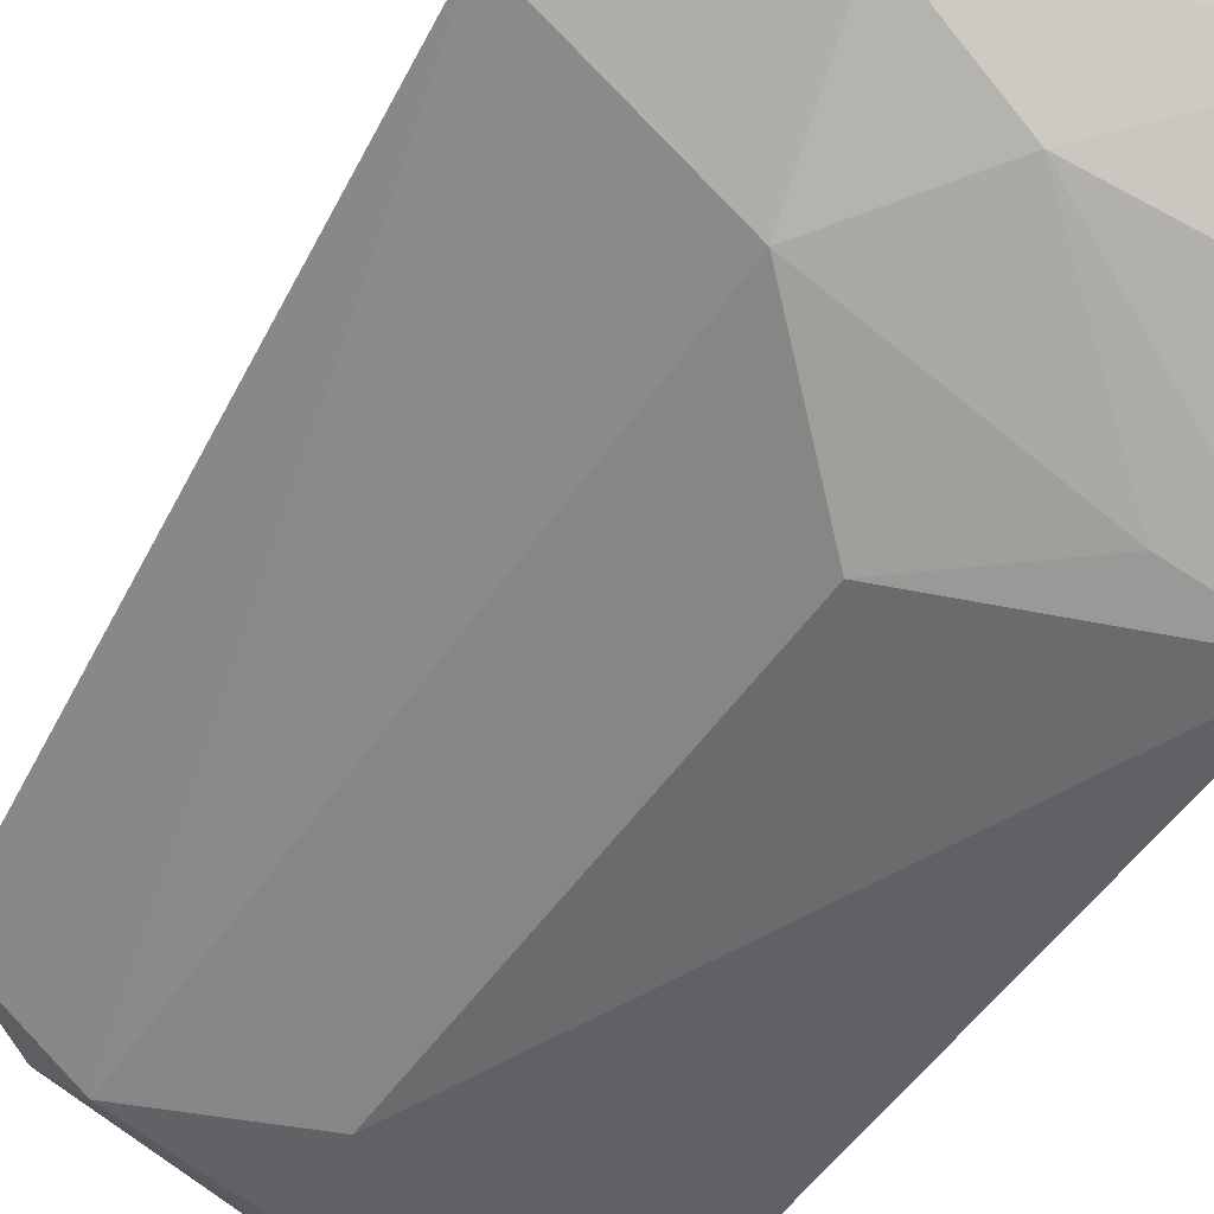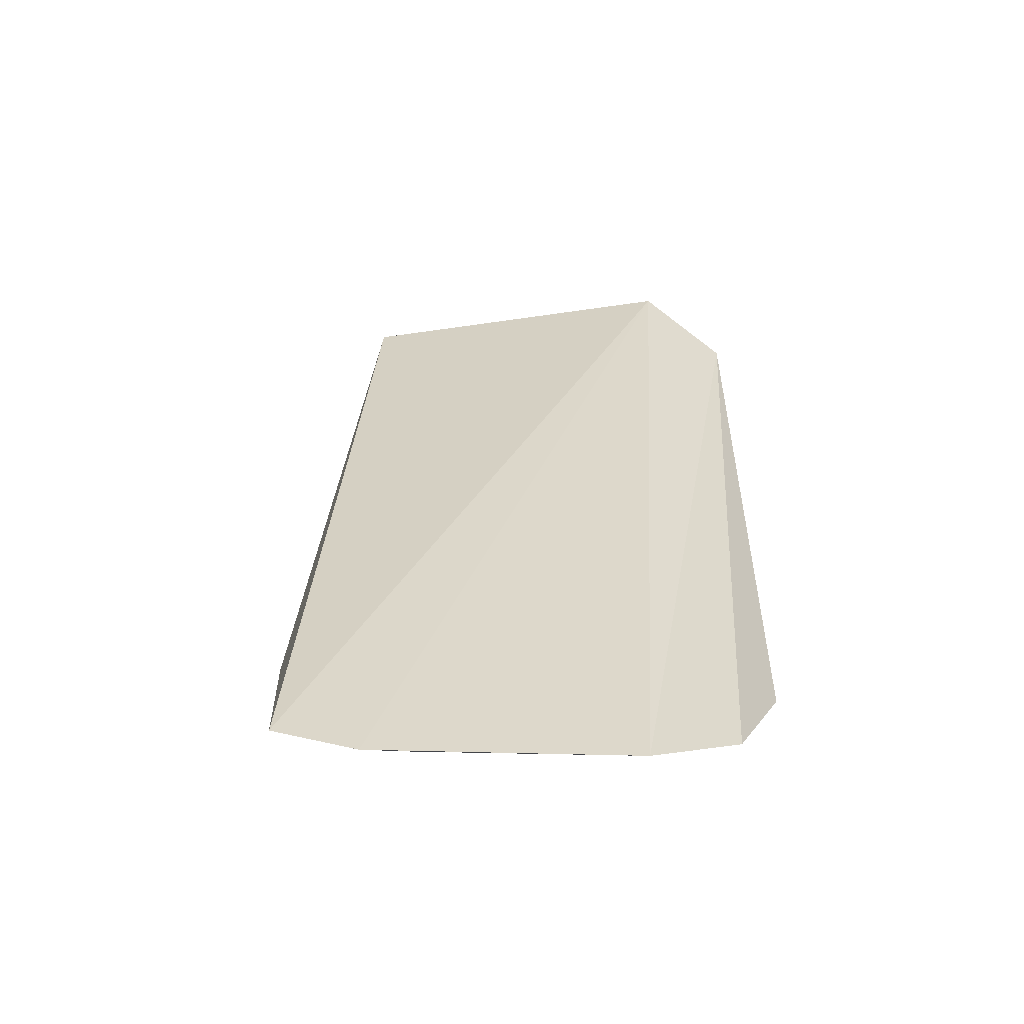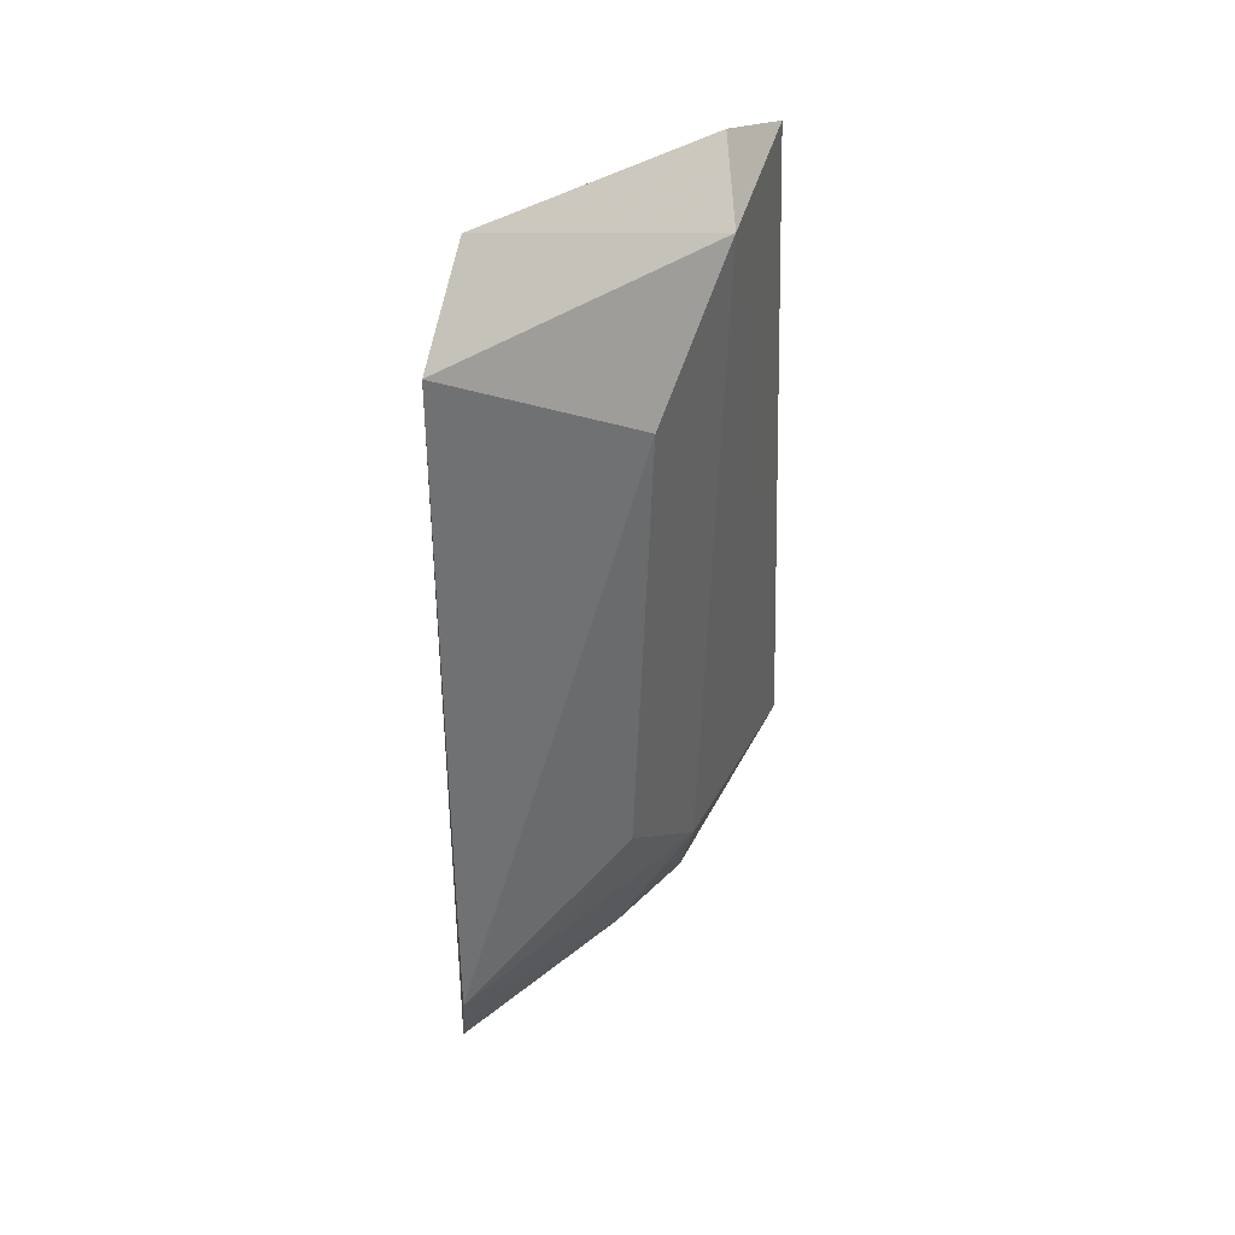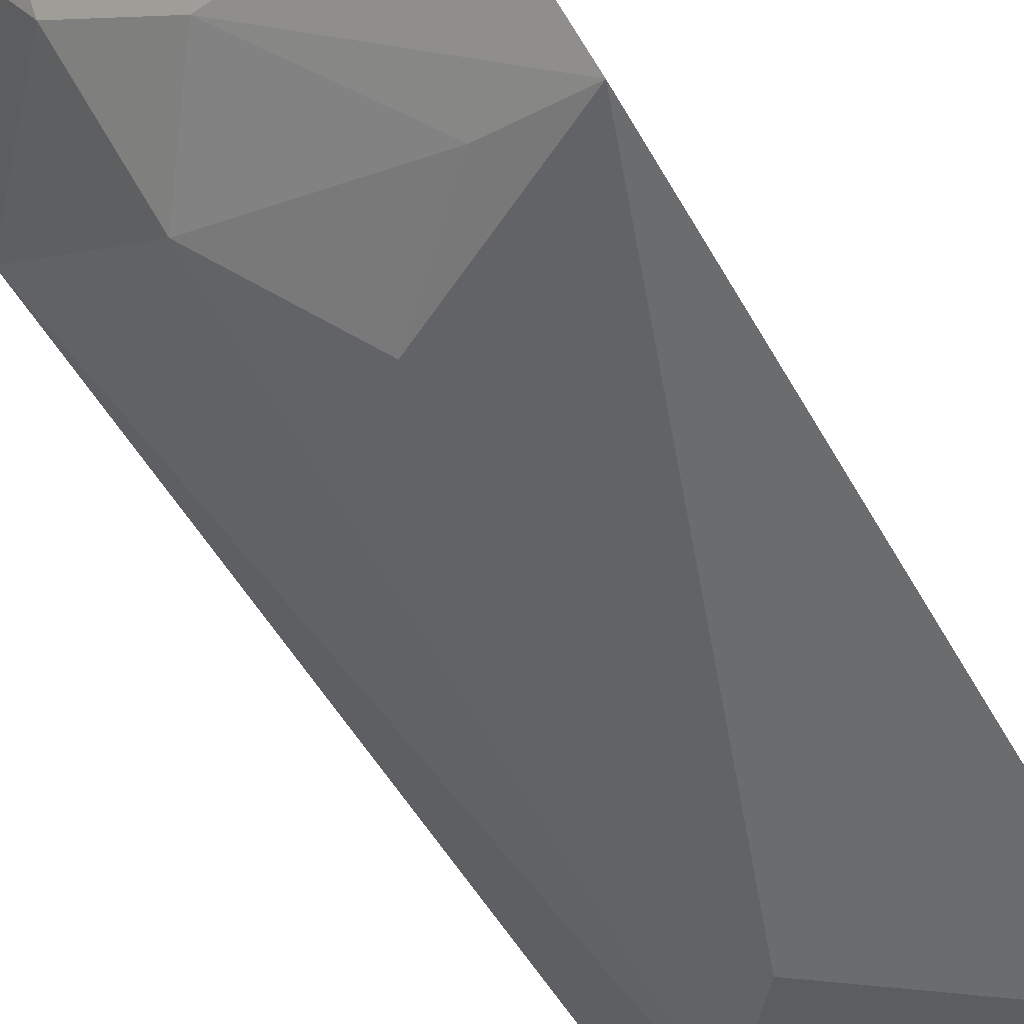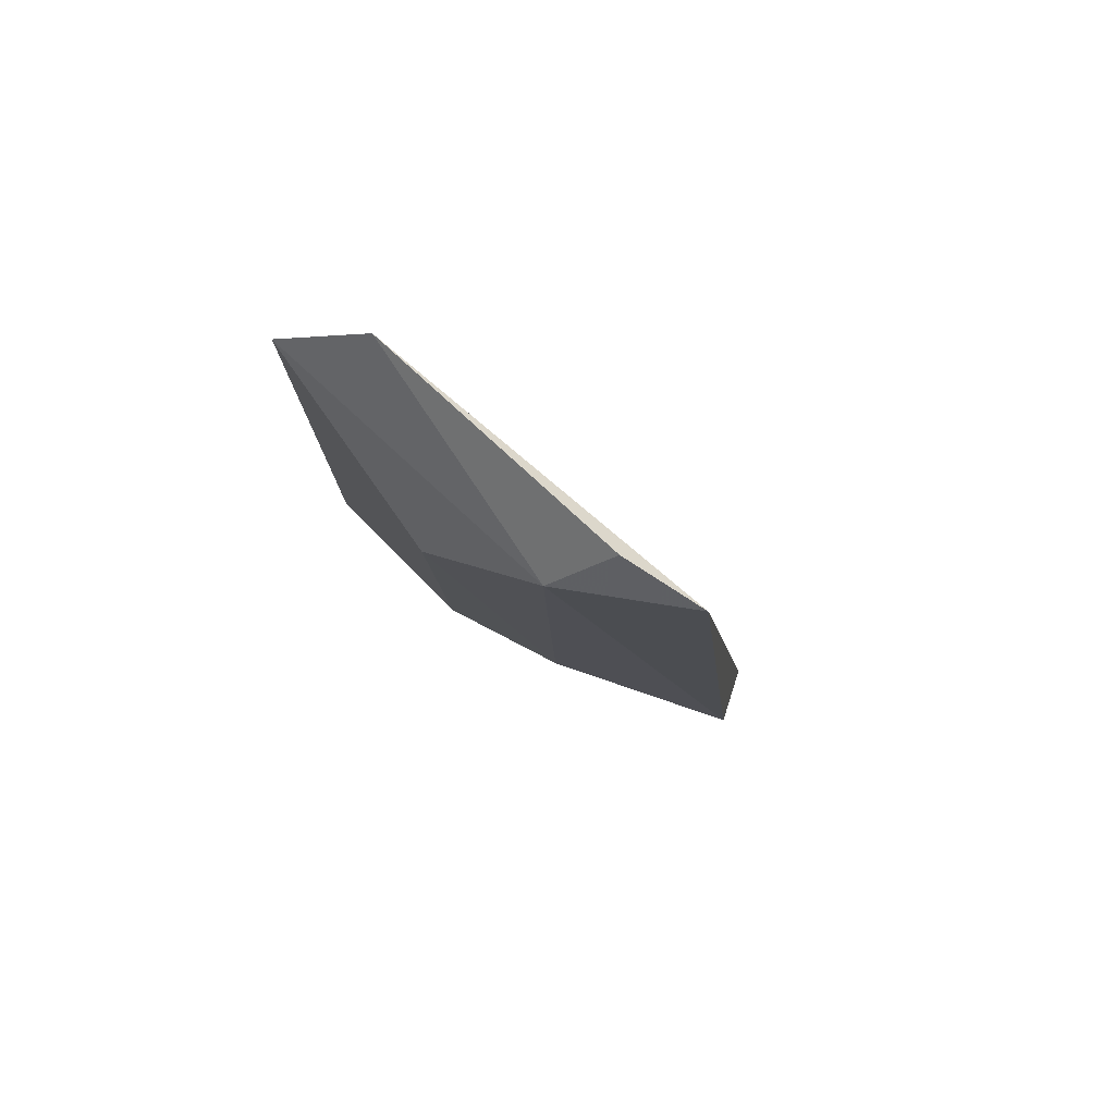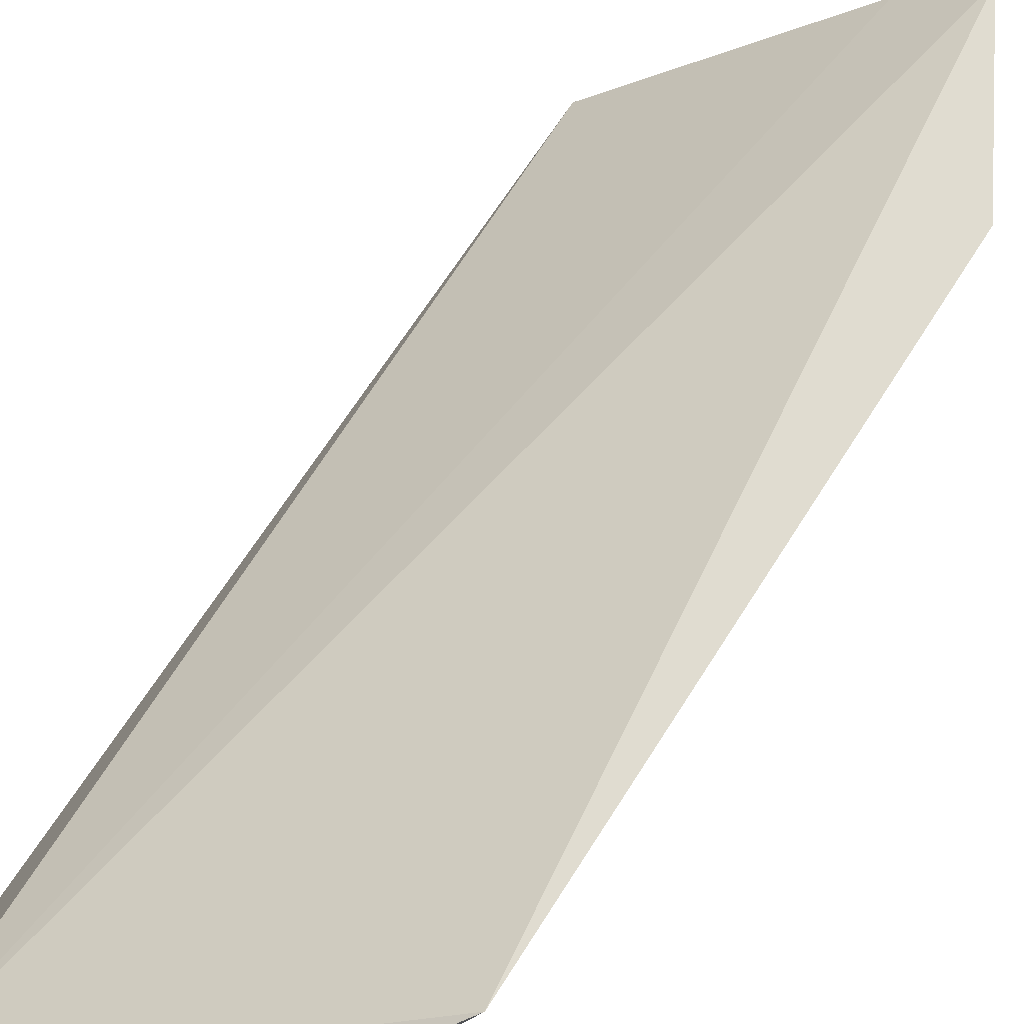
<metadata>
{"format":"obj","ext":"obj","renderer":"f3d","projection":"perspective","resolution":1024,"background":"white","views":[{"elev":-45.5,"azim":150.1,"up":"+Y"},{"elev":-54.1,"azim":-149.5,"up":"+Z"},{"elev":37.8,"azim":-19.6,"up":"+Z"},{"elev":-60.6,"azim":-150.1,"up":"+Y"},{"elev":79.8,"azim":63.3,"up":"+Z"},{"elev":35.2,"azim":21.8,"up":"+Y"}]}
</metadata>
<code>
v 0.05211 -0.06402 0.3809
v 0.112 -0.02623 0.2897
v 0.08018 -0.05897 0.3648
v 0.1054 -0.03357 0.388
v 0.06177 -0.04076 0.258
v 0.09364 -0.04858 0.3828
v 0.05999 -0.0535 0.3912
v 0.1043 -0.01698 0.2638
v 0.07826 -0.05736 0.301
v 0.09562 -0.03996 0.3914
v 0.09366 -0.02246 0.2595
v 0.05227 -0.06482 0.2861
v 0.09149 -0.046 0.2879
v 0.05457 -0.05464 0.269
v 0.06428 -0.05967 0.2875
v 0.09395 -0.03492 0.2708
v 0.08047 -0.04511 0.2733
f 6 2 4
f 6 1 3
f 7 5 1
f 7 1 6
f 8 4 2
f 8 7 4
f 10 7 6
f 10 6 4
f 10 4 7
f 11 5 7
f 11 7 8
f 12 9 3
f 12 3 1
f 13 6 3
f 13 3 9
f 13 2 6
f 14 12 1
f 14 1 5
f 15 13 9
f 15 9 12
f 16 11 8
f 16 8 2
f 16 2 13
f 16 5 11
f 17 13 15
f 17 16 13
f 17 14 5
f 17 5 16
f 17 15 12
f 17 12 14

</code>
